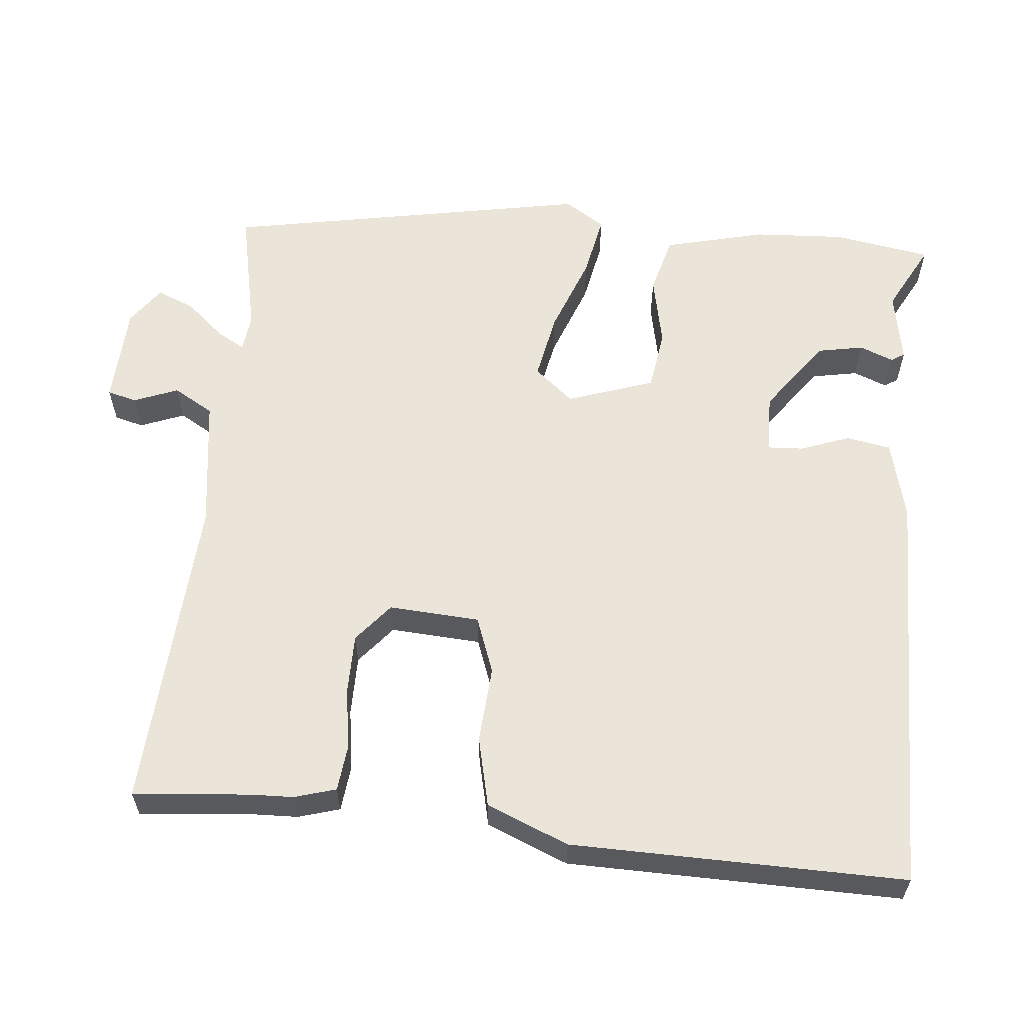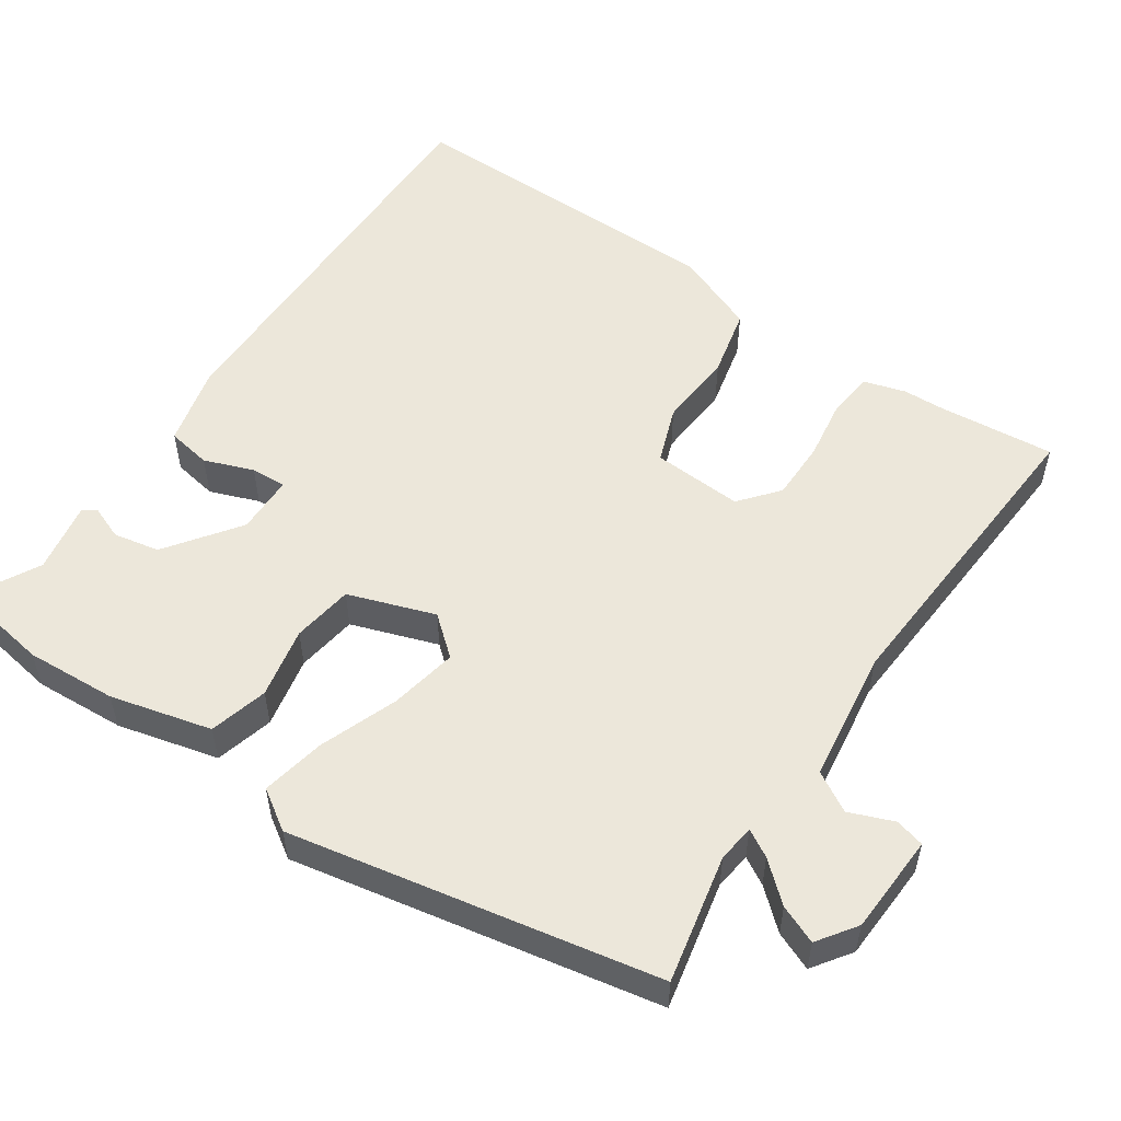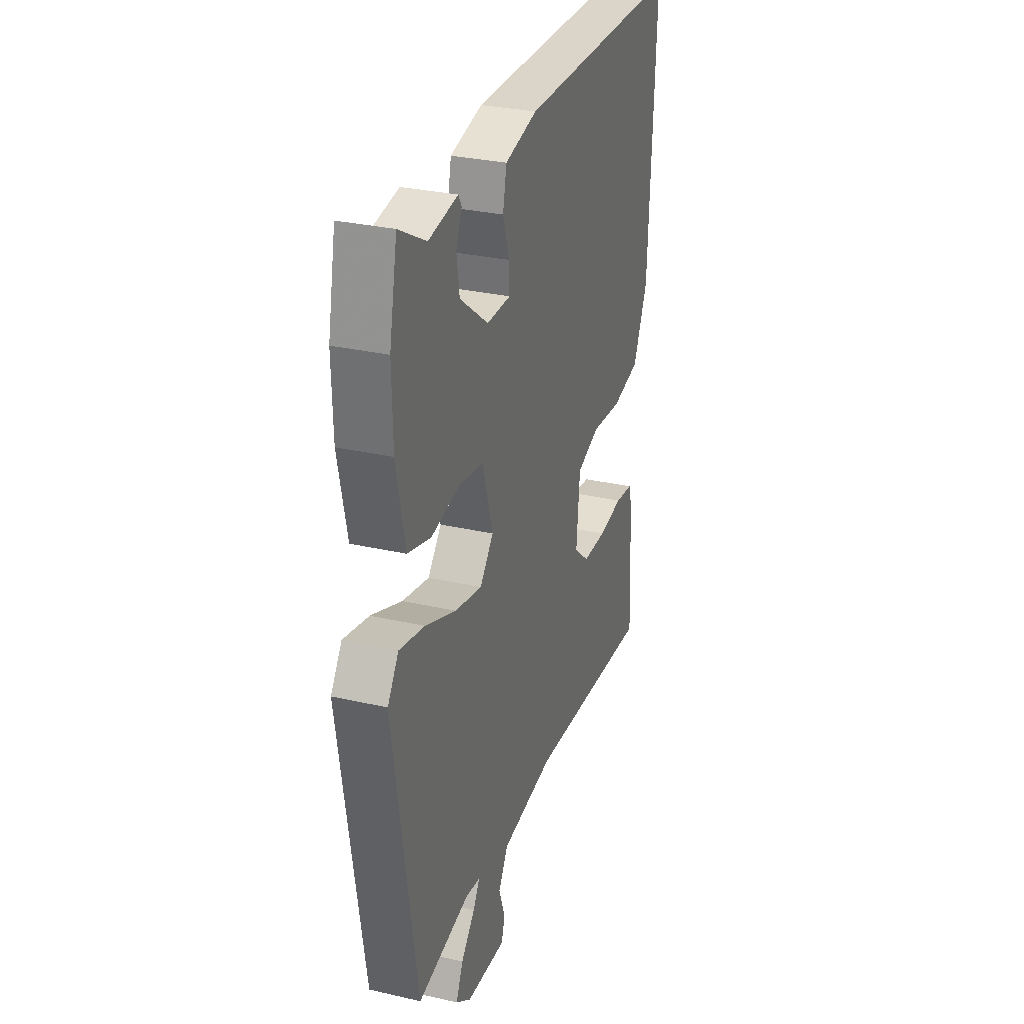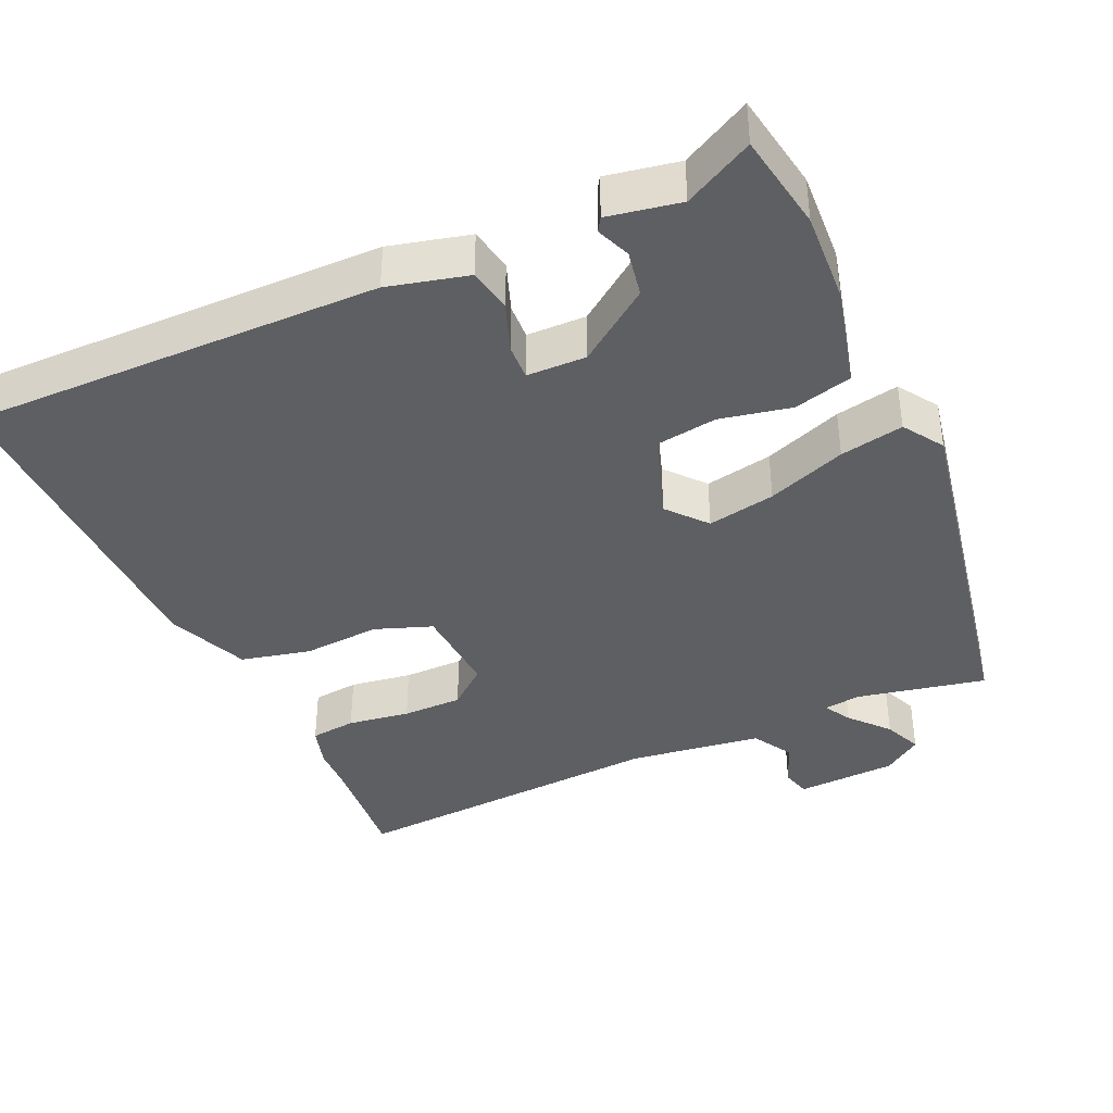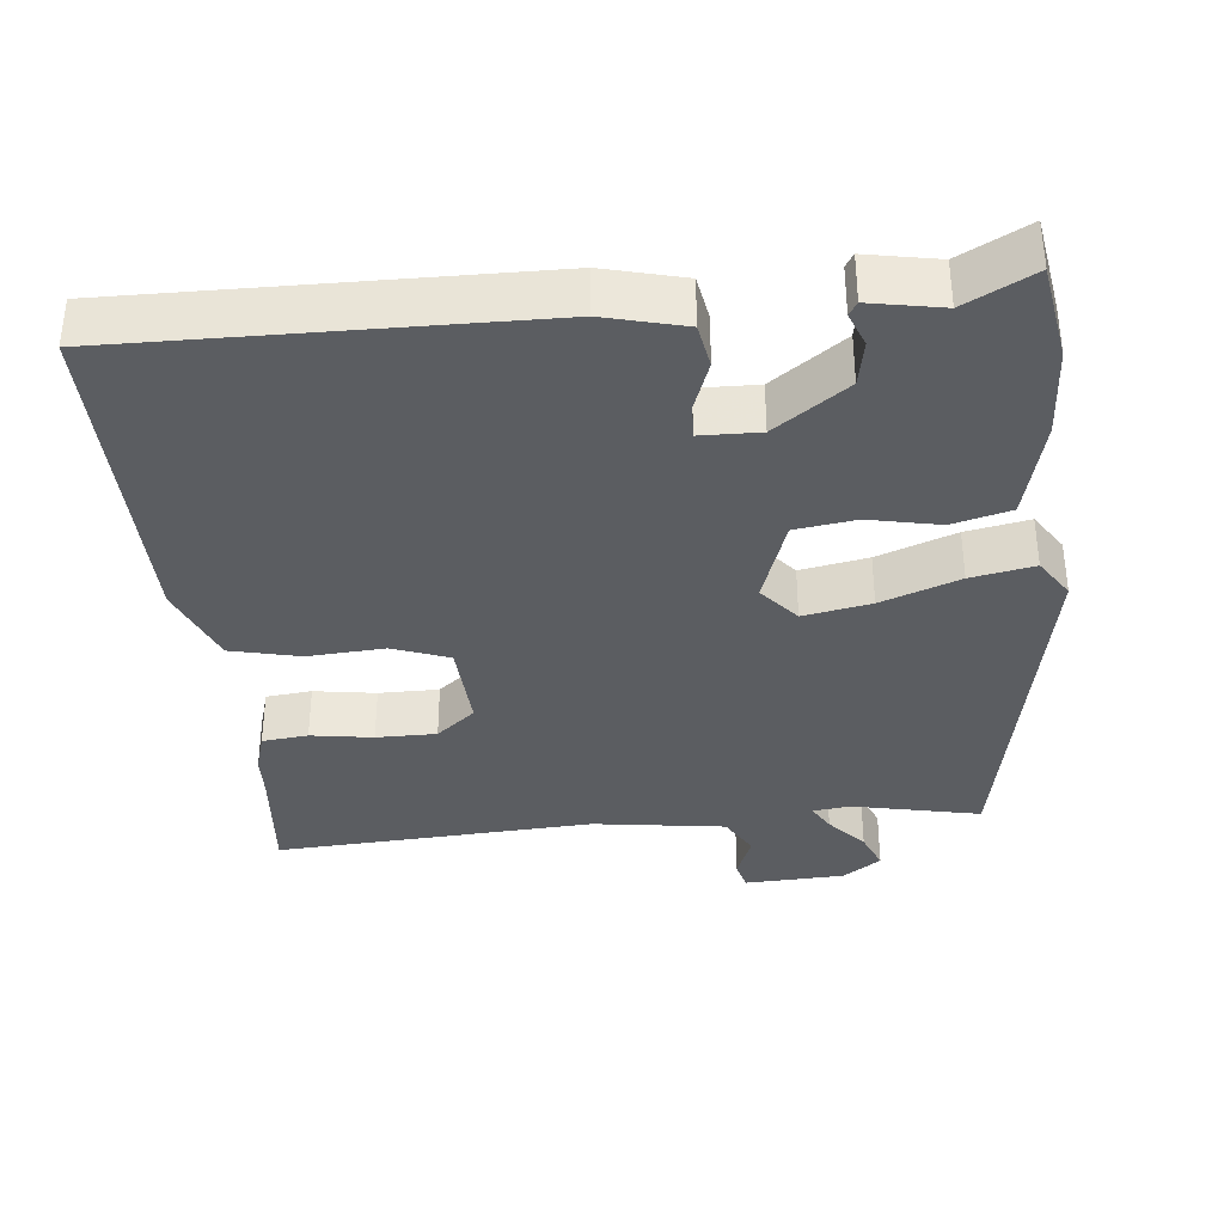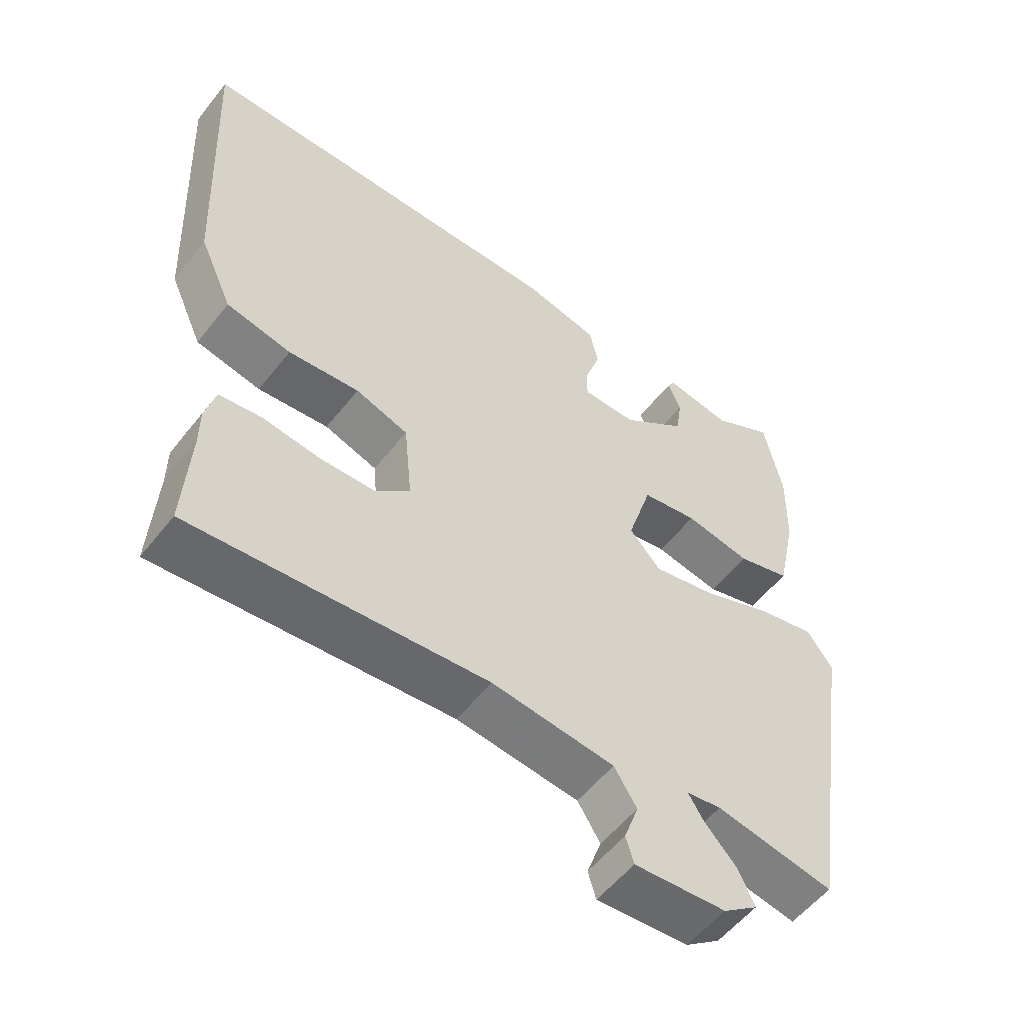
<metadata>
{"format":"obj","ext":"obj","renderer":"f3d","projection":"perspective","resolution":1024,"background":"white","views":[{"elev":59.6,"azim":-86.4,"up":"+Y"},{"elev":53.7,"azim":122.2,"up":"+Y"},{"elev":30.3,"azim":108.4,"up":"+Z"},{"elev":-39.5,"azim":22.5,"up":"+Y"},{"elev":-35.9,"azim":3.7,"up":"+Y"},{"elev":-55.4,"azim":-37.6,"up":"+Z"}]}
</metadata>
<code>
v -0.502 0.07 -0.529
v -0.493 0.07 -0.367
v -0.493 0.07 -0.309
v -0.478 0.07 -0.251
v -0.415 0.07 -0.242
v -0.329 0.07 -0.252
v -0.246 0.07 -0.249
v -0.194 0.07 -0.203
v -0.206 0.07 -0.078
v -0.285 0.07 -0.052
v -0.391 0.07 -0.063
v -0.488 0.07 -0.044
v -0.538 0.07 0.067
v -0.56 0.07 0.526
v 0.01 0.07 0.538
v 0.121 0.07 0.514
v 0.134 0.07 0.453
v 0.111 0.07 0.384
v 0.11 0.07 0.335
v 0.192 0.07 0.336
v 0.29 0.07 0.412
v 0.3 0.07 0.476
v 0.28 0.07 0.522
v 0.291 0.07 0.541
v 0.391 0.07 0.526
v 0.484 0.07 0.579
v 0.511 0.07 0.445
v 0.508 0.07 0.319
v 0.478 0.07 0.178
v 0.398 0.07 0.154
v 0.299 0.07 0.171
v 0.215 0.07 0.156
v 0.178 0.07 0.035
v 0.225 0.07 -0.017
v 0.318 0.07 0.004
v 0.425 0.07 0.048
v 0.512 0.07 0.068
v 0.55 0.07 0.014
v 0.471 0.07 -0.495
v 0.293 0.07 -0.464
v 0.241 0.07 -0.472
v 0.264 0.07 -0.509
v 0.312 0.07 -0.56
v 0.336 0.07 -0.612
v 0.284 0.07 -0.651
v 0.146 0.07 -0.662
v 0.134 0.07 -0.622
v 0.156 0.07 -0.56
v 0.122 0.07 -0.506
v -0.062 0.07 -0.487
v -0.502 0 -0.529
v -0.493 0 -0.367
v -0.493 0 -0.309
v -0.478 0 -0.251
v -0.415 0 -0.242
v -0.329 0 -0.252
v -0.246 0 -0.249
v -0.194 0 -0.203
v -0.206 0 -0.078
v -0.285 0 -0.052
v -0.391 0 -0.063
v -0.488 0 -0.044
v -0.538 0 0.067
v -0.56 0 0.526
v 0.01 0 0.538
v 0.121 0 0.514
v 0.134 0 0.453
v 0.111 0 0.384
v 0.11 0 0.335
v 0.192 0 0.336
v 0.29 0 0.412
v 0.3 0 0.476
v 0.28 0 0.522
v 0.291 0 0.541
v 0.391 0 0.526
v 0.484 0 0.579
v 0.511 0 0.445
v 0.508 0 0.319
v 0.478 0 0.178
v 0.398 0 0.154
v 0.299 0 0.171
v 0.215 0 0.156
v 0.178 0 0.035
v 0.225 0 -0.017
v 0.318 0 0.004
v 0.425 0 0.048
v 0.512 0 0.068
v 0.55 0 0.014
v 0.471 0 -0.495
v 0.293 0 -0.464
v 0.241 0 -0.472
v 0.264 0 -0.509
v 0.312 0 -0.56
v 0.336 0 -0.612
v 0.284 0 -0.651
v 0.146 0 -0.662
v 0.134 0 -0.622
v 0.156 0 -0.56
v 0.122 0 -0.506
v -0.062 0 -0.487
f 46 47 48
f 45 46 48
f 44 45 48
f 43 44 48
f 42 43 48
f 41 42 48 49
f 38 39 40
f 37 38 40
f 36 37 40
f 35 36 40
f 34 35 40 41
f 41 49 50
f 34 41 50
f 33 34 50
f 29 30 31
f 28 29 31
f 27 28 31
f 26 27 31
f 25 26 31
f 25 31 32
f 22 23 24 25
f 21 22 25
f 21 25 32
f 32 33 50
f 21 32 50
f 20 21 50
f 16 17 18
f 15 16 18
f 14 15 18
f 13 14 18
f 12 13 18
f 11 12 18
f 10 11 18
f 9 10 18 19
f 19 20 50
f 9 19 50
f 8 9 50
f 4 5 6
f 3 4 6
f 2 3 6
f 2 6 7
f 1 2 7
f 1 7 8 50
f 98 97 96
f 98 96 95
f 98 95 94
f 98 94 93
f 98 93 92
f 99 98 92 91
f 90 89 88
f 90 88 87
f 90 87 86
f 90 86 85
f 91 90 85 84
f 100 99 91
f 100 91 84
f 100 84 83
f 81 80 79
f 81 79 78
f 81 78 77
f 81 77 76
f 81 76 75
f 82 81 75
f 75 74 73 72
f 75 72 71
f 82 75 71
f 100 83 82
f 100 82 71
f 100 71 70
f 68 67 66
f 68 66 65
f 68 65 64
f 68 64 63
f 68 63 62
f 68 62 61
f 68 61 60
f 69 68 60 59
f 100 70 69
f 100 69 59
f 100 59 58
f 56 55 54
f 56 54 53
f 56 53 52
f 57 56 52
f 57 52 51
f 100 58 57 51
f 1 51 52 2
f 2 52 53 3
f 3 53 54 4
f 4 54 55 5
f 5 55 56 6
f 6 56 57 7
f 7 57 58 8
f 8 58 59 9
f 9 59 60 10
f 10 60 61 11
f 11 61 62 12
f 12 62 63 13
f 13 63 64 14
f 14 64 65 15
f 15 65 66 16
f 16 66 67 17
f 17 67 68 18
f 18 68 69 19
f 19 69 70 20
f 20 70 71 21
f 21 71 72 22
f 22 72 73 23
f 23 73 74 24
f 24 74 75 25
f 25 75 76 26
f 26 76 77 27
f 27 77 78 28
f 28 78 79 29
f 29 79 80 30
f 30 80 81 31
f 31 81 82 32
f 32 82 83 33
f 33 83 84 34
f 34 84 85 35
f 35 85 86 36
f 36 86 87 37
f 37 87 88 38
f 38 88 89 39
f 39 89 90 40
f 40 90 91 41
f 41 91 92 42
f 42 92 93 43
f 43 93 94 44
f 44 94 95 45
f 45 95 96 46
f 46 96 97 47
f 47 97 98 48
f 48 98 99 49
f 49 99 100 50
f 50 100 51 1

</code>
